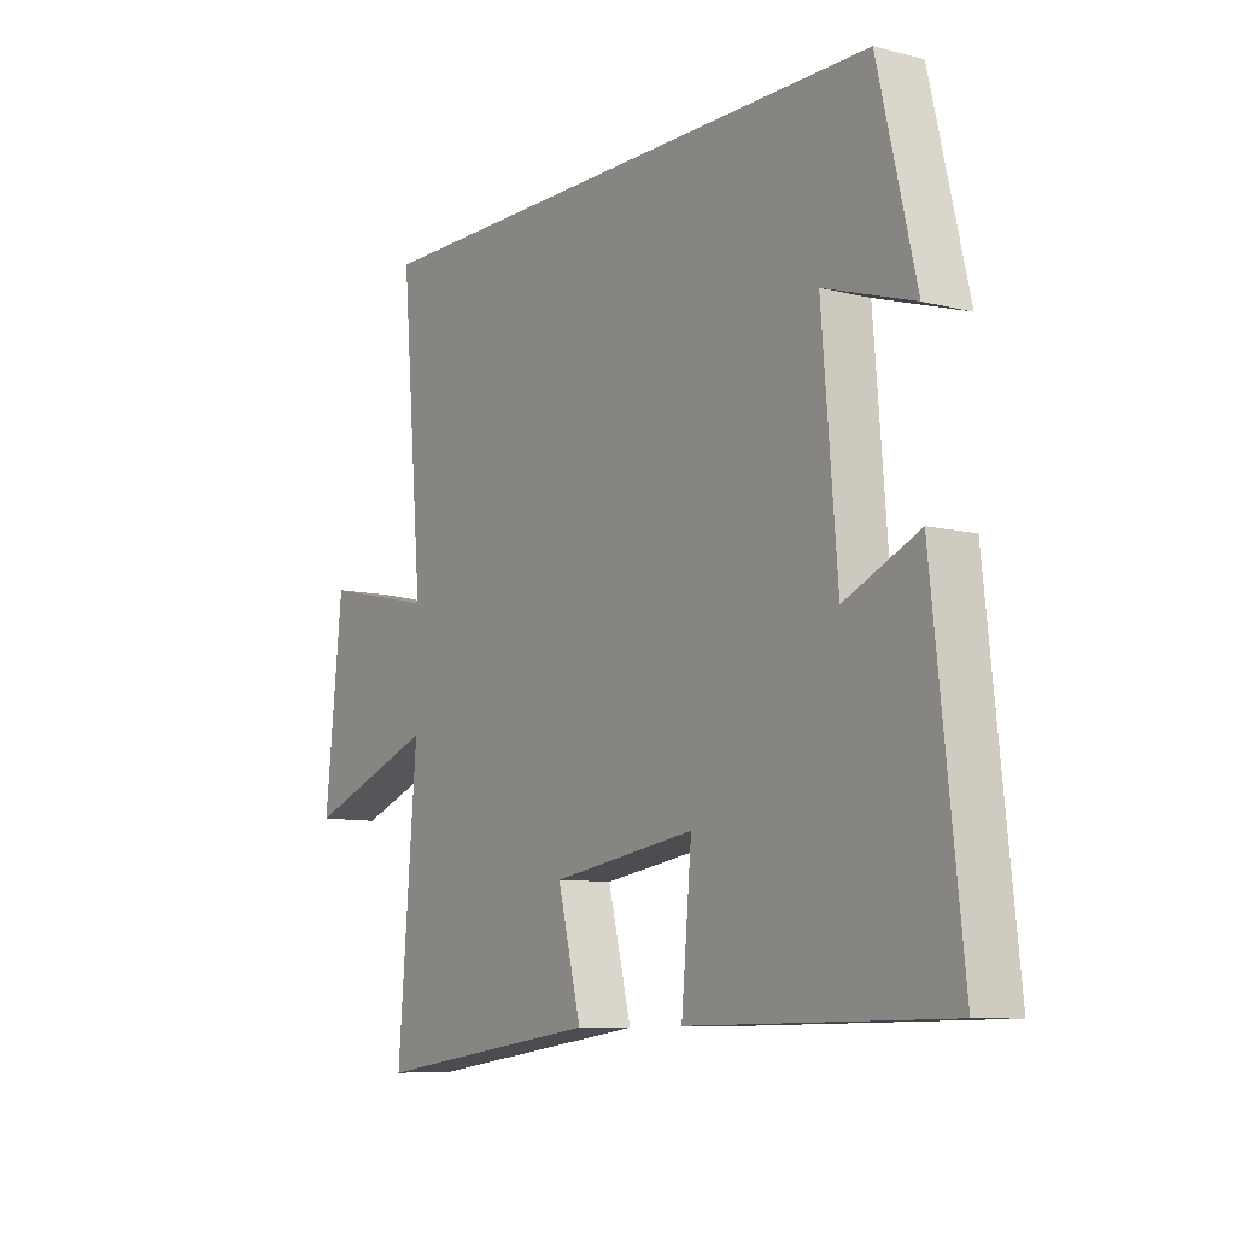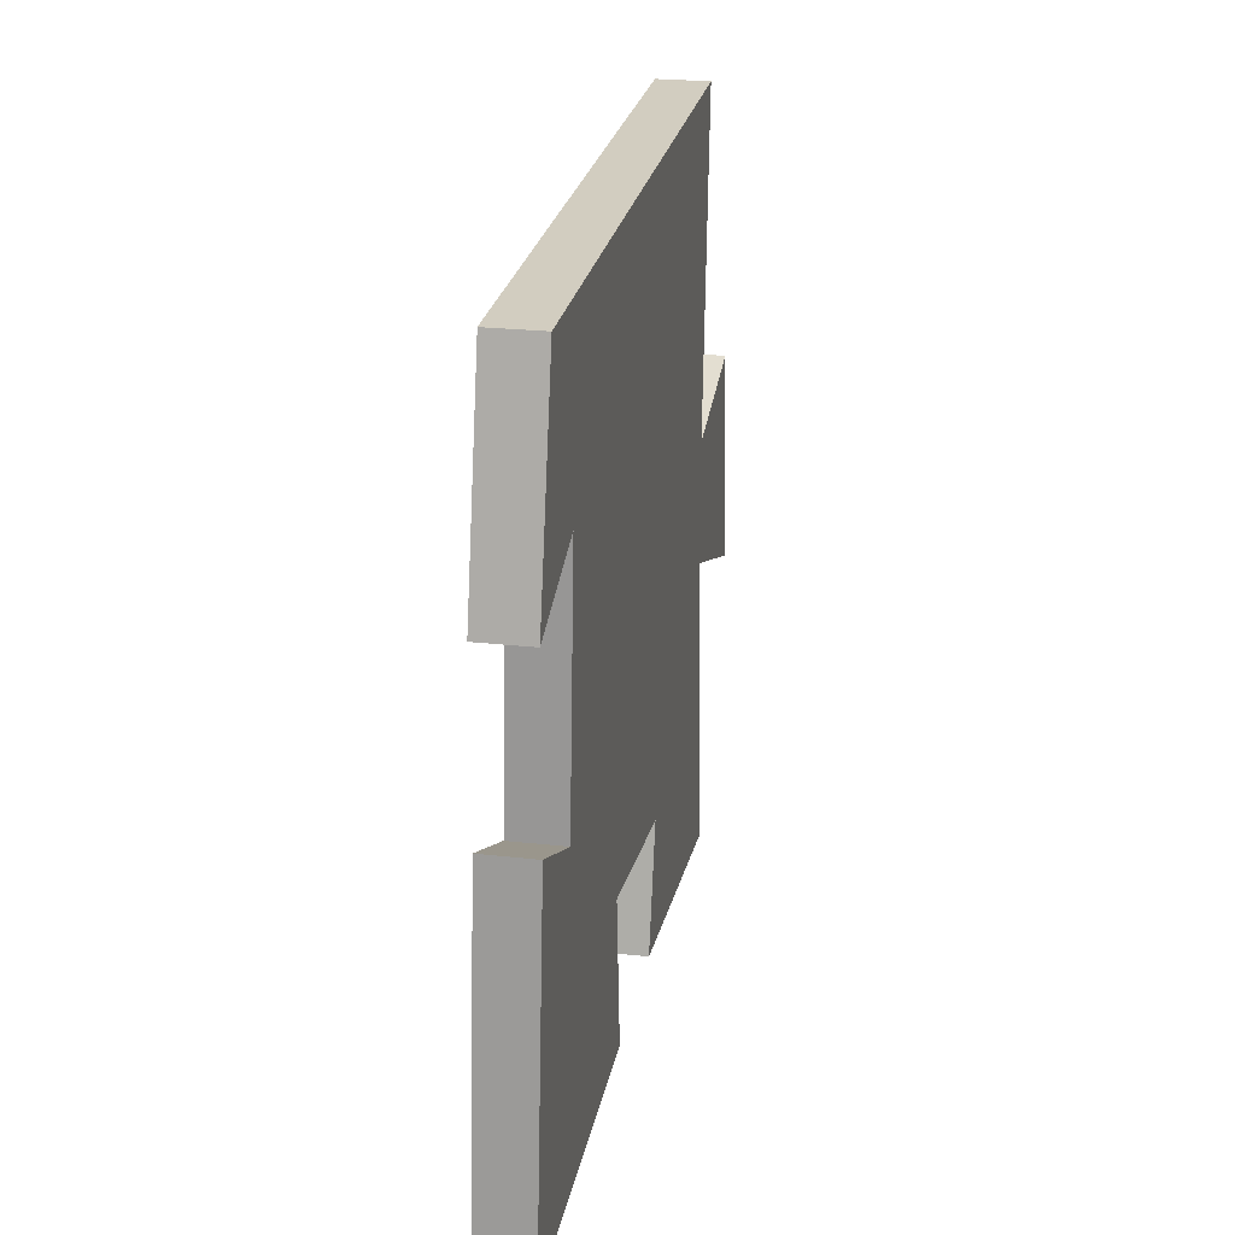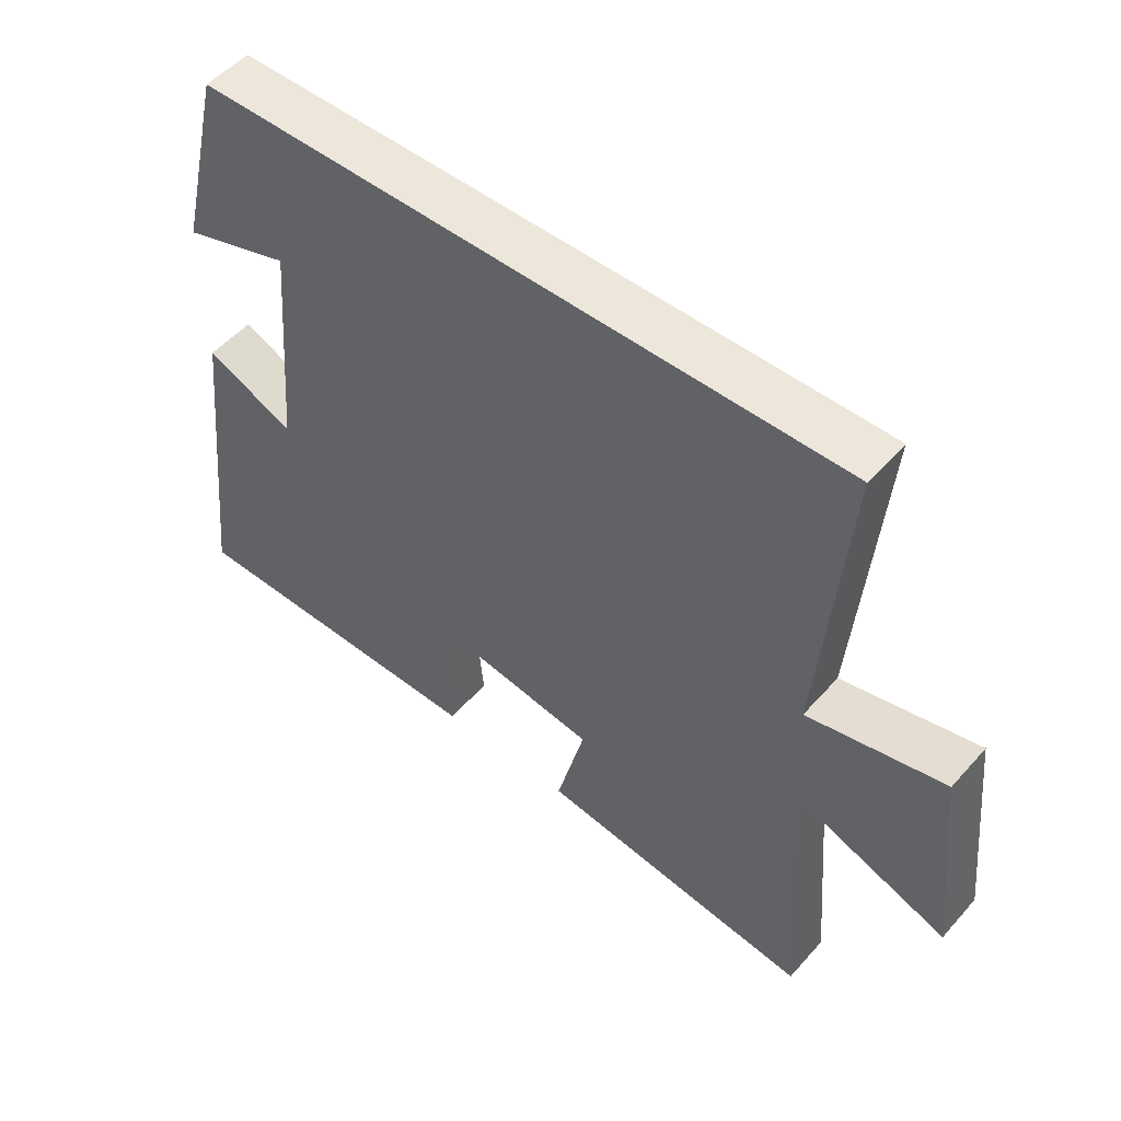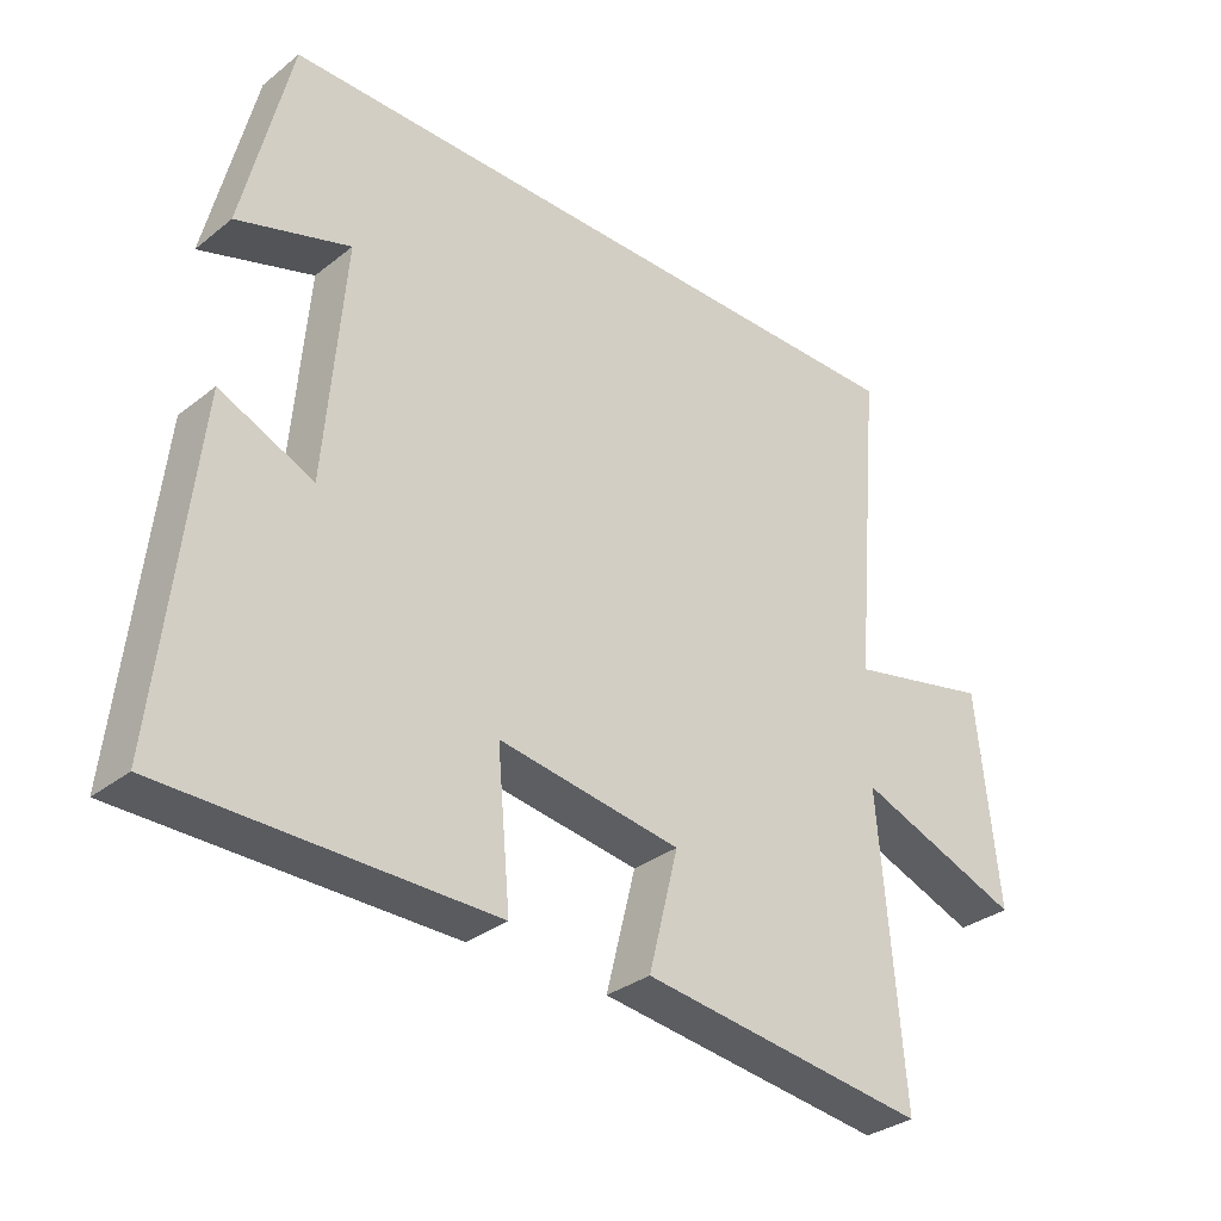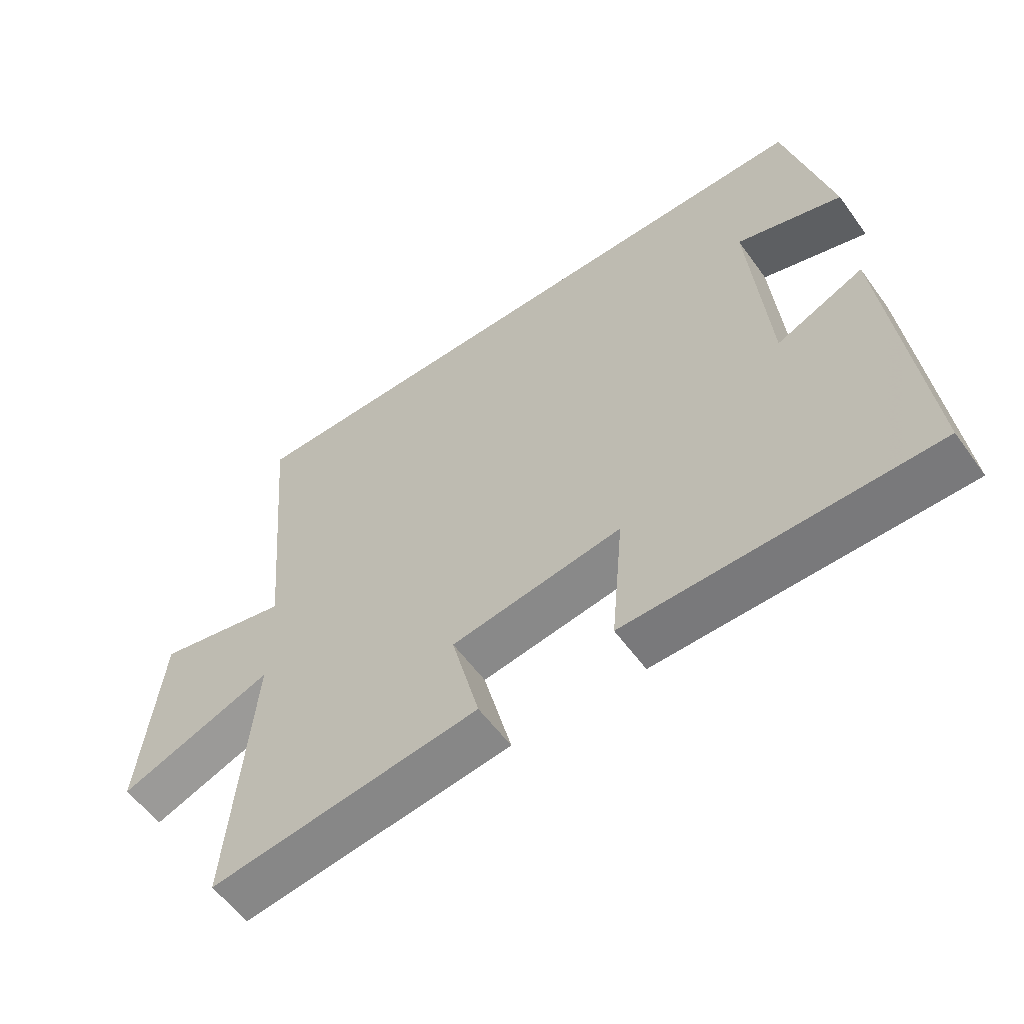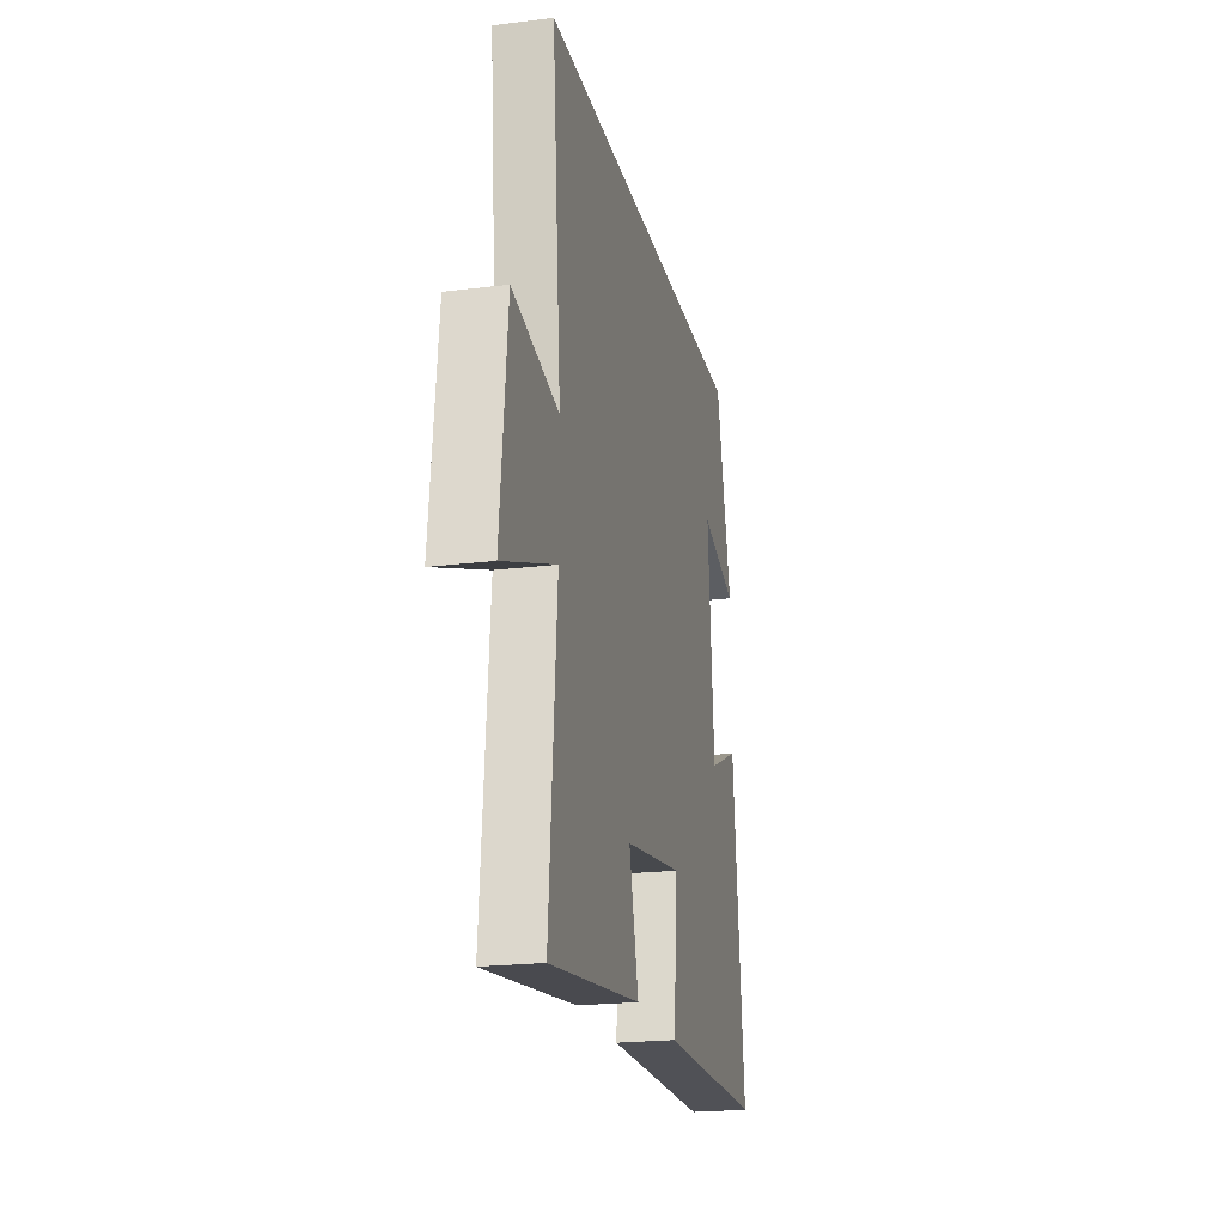
<metadata>
{"format":"obj","ext":"obj","renderer":"f3d","projection":"perspective","resolution":1024,"background":"white","views":[{"elev":-8.9,"azim":-124.0,"up":"+Z"},{"elev":24.6,"azim":-79.6,"up":"+Z"},{"elev":51.6,"azim":40.0,"up":"+Z"},{"elev":-32.1,"azim":-42.4,"up":"+Z"},{"elev":-57.6,"azim":-144.4,"up":"+Z"},{"elev":-20.9,"azim":102.7,"up":"+Z"}]}
</metadata>
<code>
v 0.54 0.07 0.5
v 0.5 0.07 0.041
v 0.707 0.07 0.087
v 0.739 0.07 -0.219
v 0.5 0.07 -0.129
v 0.535 0.07 -0.554
v 0.119 0.07 -0.5
v 0.162 0.07 -0.33
v -0.102 0.07 -0.29
v -0.083 0.07 -0.5
v -0.553 0.07 -0.496
v -0.5 0.07 -0.016
v -0.365 0.07 -0.076
v -0.337 0.07 0.264
v -0.5 0.07 0.212
v -0.431 0.07 0.5
v 0.54 0 0.5
v 0.5 0 0.041
v 0.707 0 0.087
v 0.739 0 -0.219
v 0.5 0 -0.129
v 0.535 0 -0.554
v 0.119 0 -0.5
v 0.162 0 -0.33
v -0.102 0 -0.29
v -0.083 0 -0.5
v -0.553 0 -0.496
v -0.5 0 -0.016
v -0.365 0 -0.076
v -0.337 0 0.264
v -0.5 0 0.212
v -0.431 0 0.5
f 14 15 16
f 14 16 1 2
f 13 14 2
f 10 11 12 13
f 9 10 13
f 8 9 13 2
f 5 6 7 8
f 5 8 2 3
f 3 4 5
f 32 31 30
f 18 17 32 30
f 18 30 29
f 29 28 27 26
f 29 26 25
f 18 29 25 24
f 24 23 22 21
f 19 18 24 21
f 21 20 19
f 1 17 18 2
f 2 18 19 3
f 3 19 20 4
f 4 20 21 5
f 5 21 22 6
f 6 22 23 7
f 7 23 24 8
f 8 24 25 9
f 9 25 26 10
f 10 26 27 11
f 11 27 28 12
f 12 28 29 13
f 13 29 30 14
f 14 30 31 15
f 15 31 32 16
f 16 32 17 1

</code>
